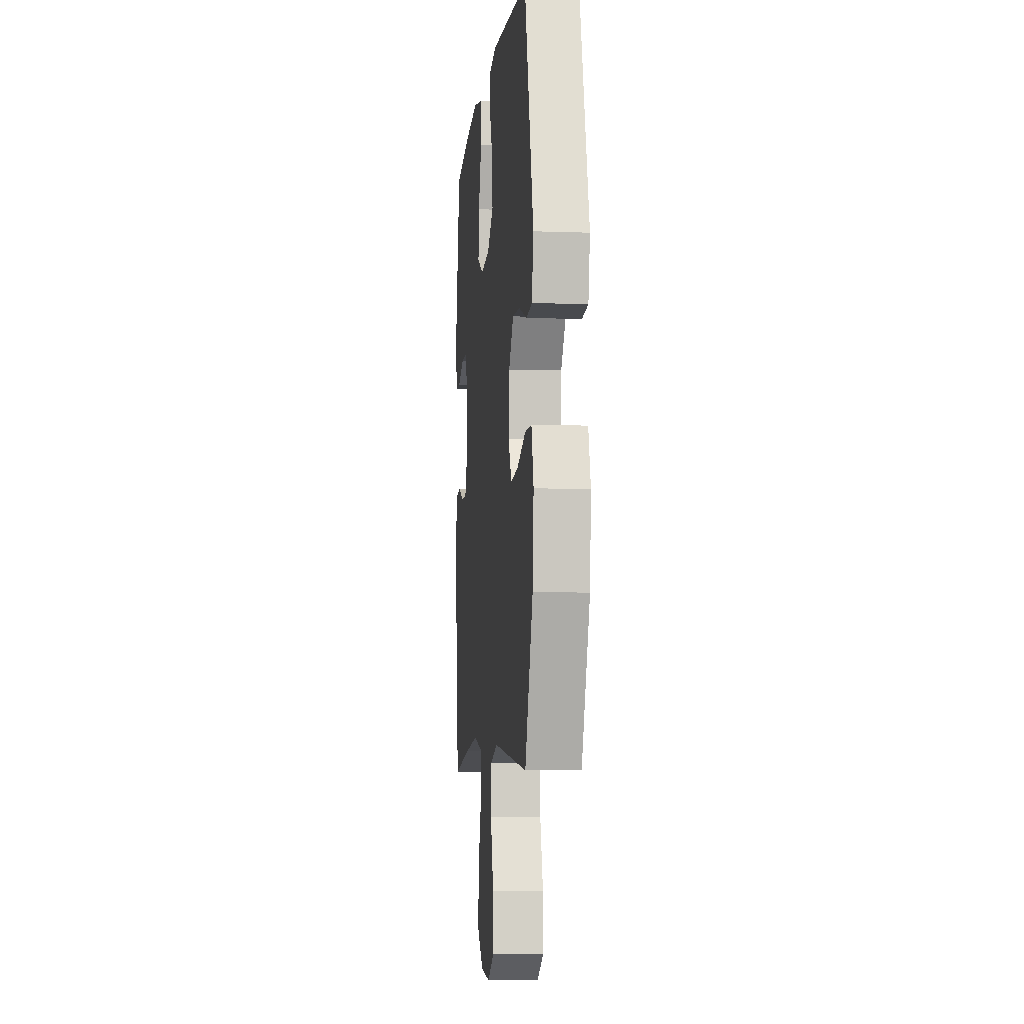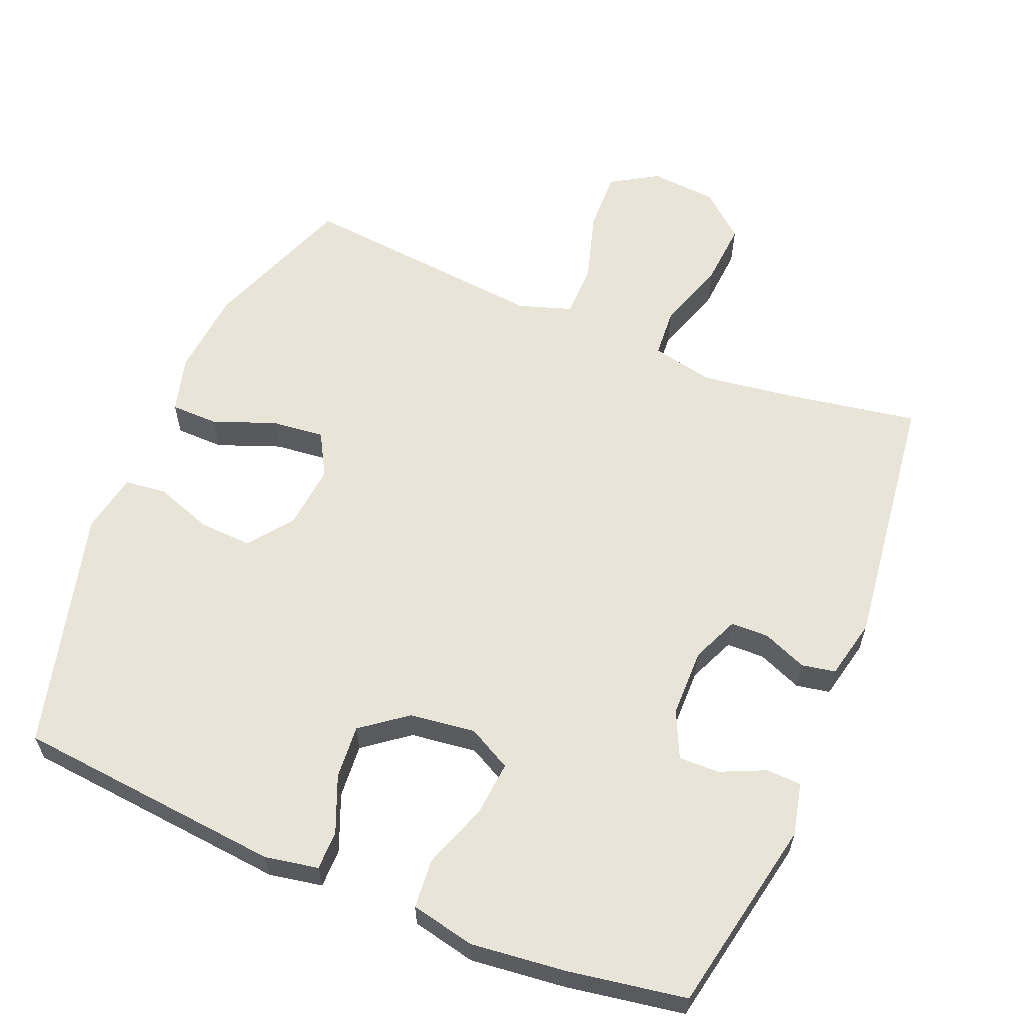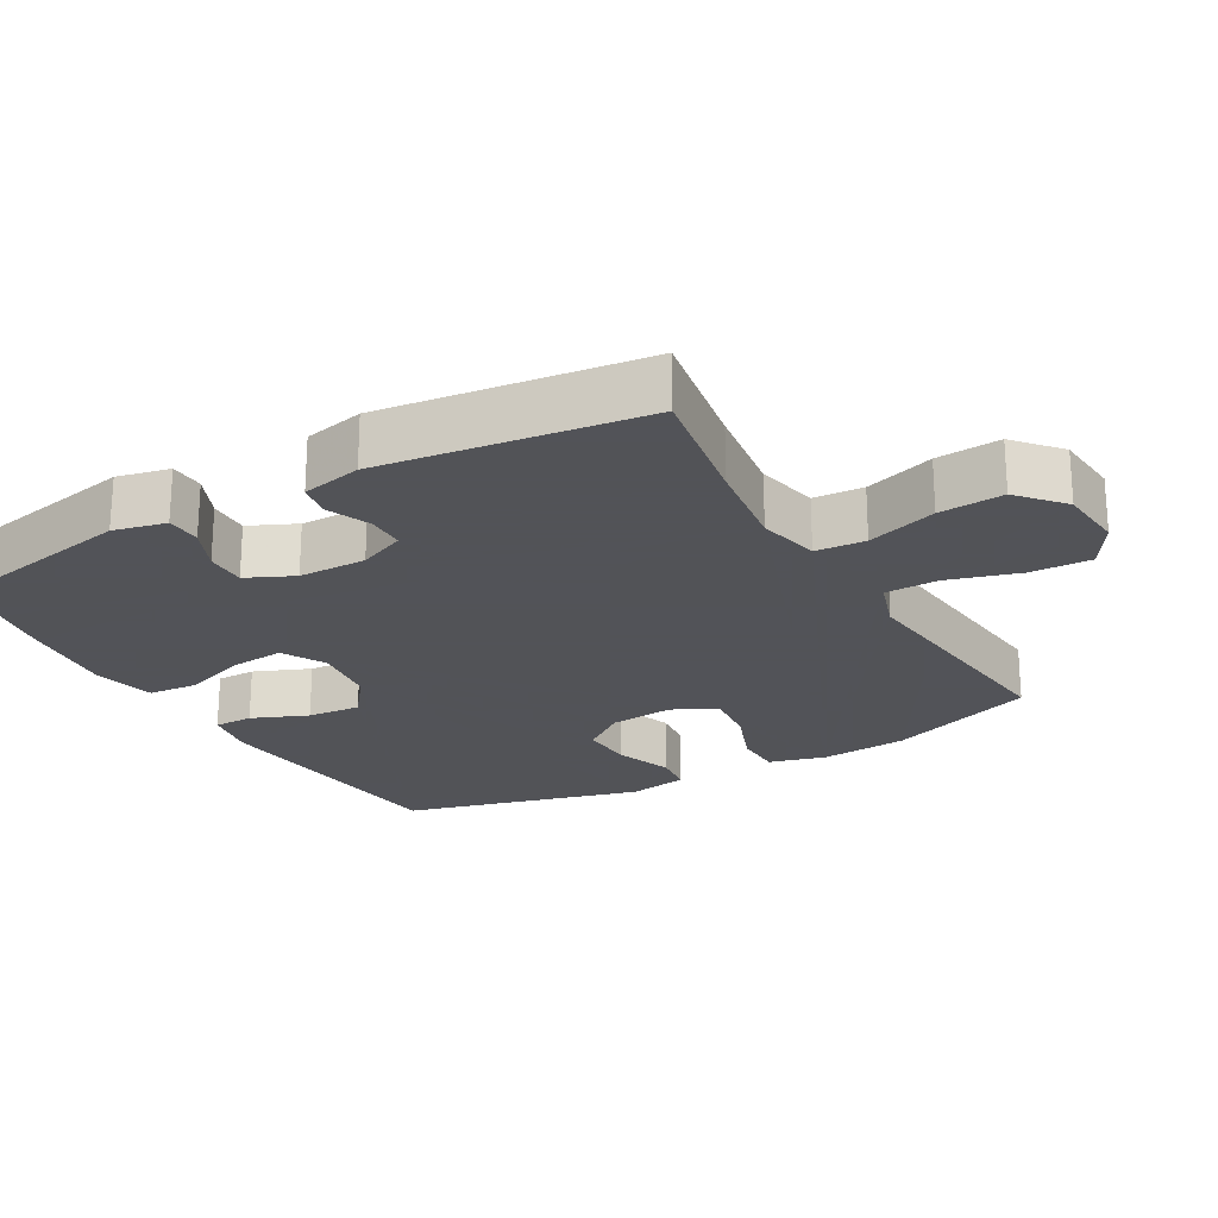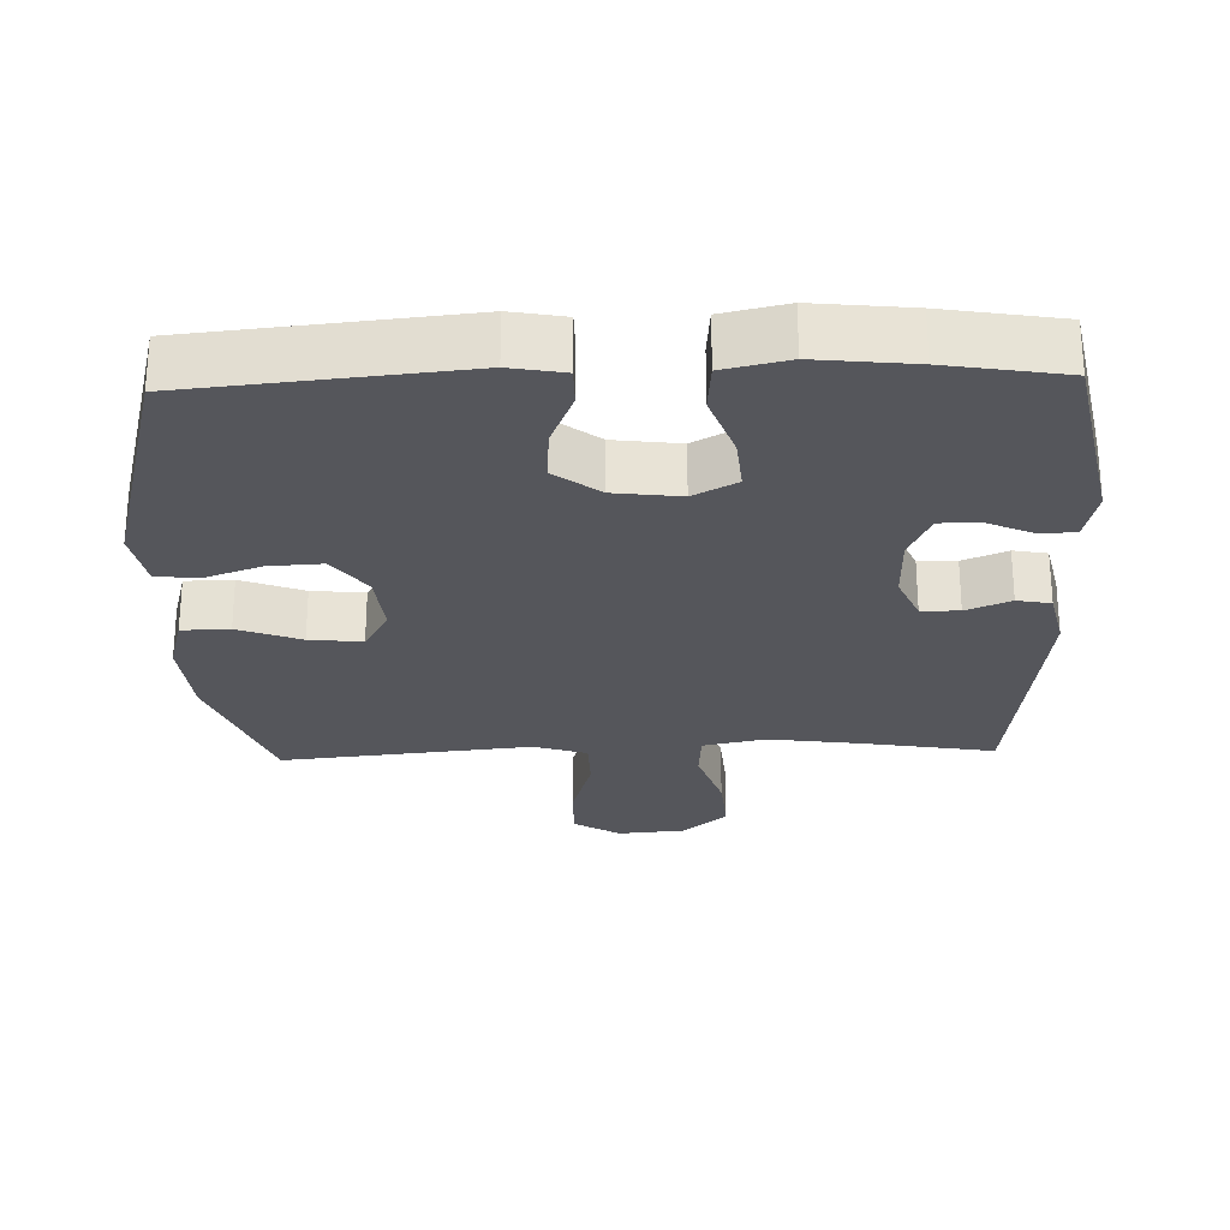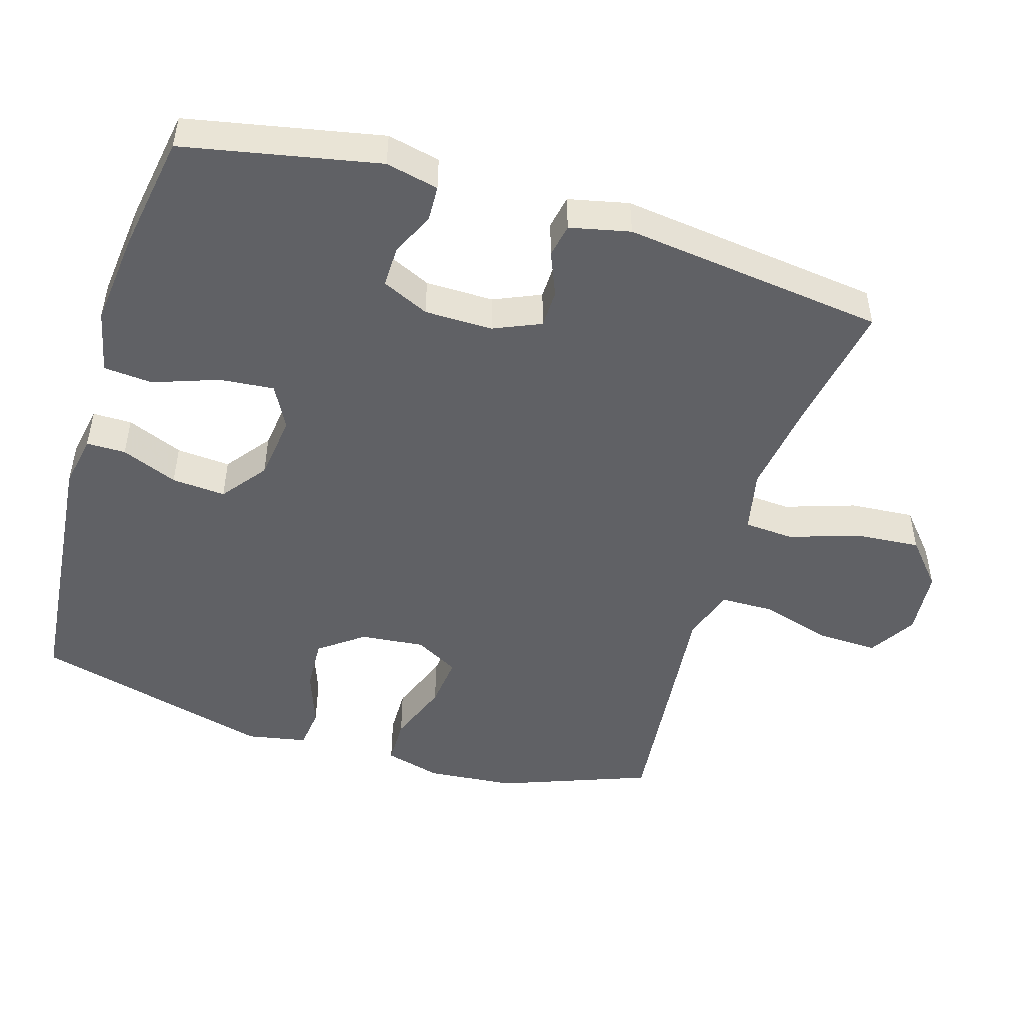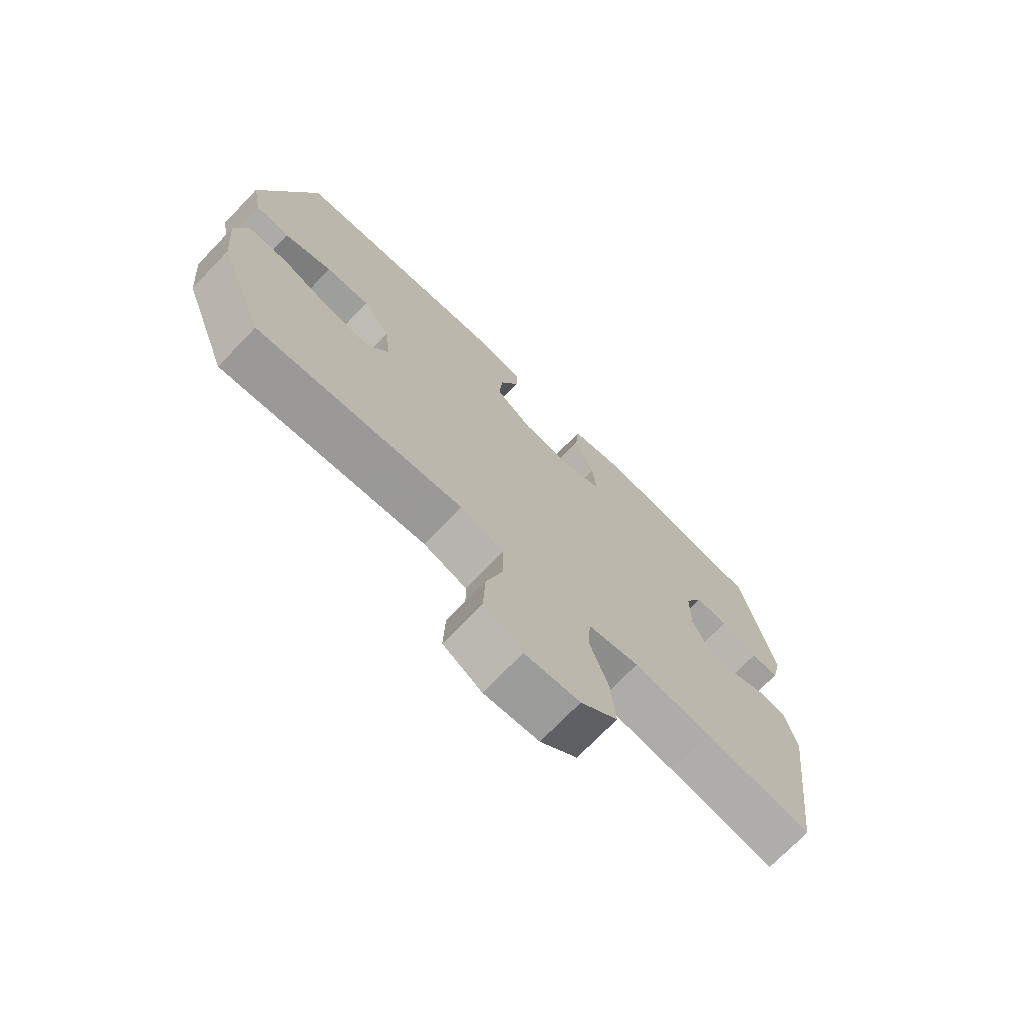
<metadata>
{"format":"obj","ext":"obj","renderer":"f3d","projection":"perspective","resolution":1024,"background":"white","views":[{"elev":-6.4,"azim":-96.1,"up":"+Z"},{"elev":60.3,"azim":22.5,"up":"+Y"},{"elev":-22.5,"azim":119.8,"up":"+Y"},{"elev":-26.3,"azim":1.9,"up":"+Y"},{"elev":-48.6,"azim":73.2,"up":"+Y"},{"elev":-72.6,"azim":-44.0,"up":"+Z"}]}
</metadata>
<code>
v -0.5 0.07 -0.5
v -0.58 0.07 -0.286
v -0.591 0.07 -0.161
v -0.569 0.07 -0.08
v -0.501 0.07 -0.079
v -0.412 0.07 -0.113
v -0.337 0.07 -0.121
v -0.302 0.07 -0.059
v -0.311 0.07 0.033
v -0.358 0.07 0.096
v -0.434 0.07 0.092
v -0.516 0.07 0.063
v -0.575 0.07 0.07
v -0.591 0.07 0.156
v -0.5 0.07 0.5
v -0.117 0.07 0.537
v -0.041 0.07 0.523
v -0.041 0.07 0.467
v -0.074 0.07 0.387
v -0.08 0.07 0.31
v -0.016 0.07 0.261
v 0.078 0.07 0.249
v 0.14 0.07 0.282
v 0.133 0.07 0.36
v 0.1 0.07 0.453
v 0.106 0.07 0.523
v 0.197 0.07 0.543
v 0.334 0.07 0.528
v 0.5 0.07 0.5
v 0.555 0.07 0.222
v 0.538 0.07 0.147
v 0.488 0.07 0.145
v 0.424 0.07 0.174
v 0.366 0.07 0.175
v 0.335 0.07 0.108
v 0.334 0.07 0.011
v 0.363 0.07 -0.056
v 0.417 0.07 -0.057
v 0.48 0.07 -0.031
v 0.528 0.07 -0.04
v 0.547 0.07 -0.126
v 0.5 0.07 -0.5
v 0.315 0.07 -0.468
v 0.18 0.07 -0.449
v 0.091 0.07 -0.468
v 0.086 0.07 -0.539
v 0.119 0.07 -0.639
v 0.126 0.07 -0.731
v 0.062 0.07 -0.786
v -0.033 0.07 -0.794
v -0.1 0.07 -0.753
v -0.097 0.07 -0.666
v -0.067 0.07 -0.565
v -0.068 0.07 -0.489
v -0.144 0.07 -0.464
v -0.261 0.07 -0.476
v -0.5 0 -0.5
v -0.58 0 -0.286
v -0.591 0 -0.161
v -0.569 0 -0.08
v -0.501 0 -0.079
v -0.412 0 -0.113
v -0.337 0 -0.121
v -0.302 0 -0.059
v -0.311 0 0.033
v -0.358 0 0.096
v -0.434 0 0.092
v -0.516 0 0.063
v -0.575 0 0.07
v -0.591 0 0.156
v -0.5 0 0.5
v -0.117 0 0.537
v -0.041 0 0.523
v -0.041 0 0.467
v -0.074 0 0.387
v -0.08 0 0.31
v -0.016 0 0.261
v 0.078 0 0.249
v 0.14 0 0.282
v 0.133 0 0.36
v 0.1 0 0.453
v 0.106 0 0.523
v 0.197 0 0.543
v 0.334 0 0.528
v 0.5 0 0.5
v 0.555 0 0.222
v 0.538 0 0.147
v 0.488 0 0.145
v 0.424 0 0.174
v 0.366 0 0.175
v 0.335 0 0.108
v 0.334 0 0.011
v 0.363 0 -0.056
v 0.417 0 -0.057
v 0.48 0 -0.031
v 0.528 0 -0.04
v 0.547 0 -0.126
v 0.5 0 -0.5
v 0.315 0 -0.468
v 0.18 0 -0.449
v 0.091 0 -0.468
v 0.086 0 -0.539
v 0.119 0 -0.639
v 0.126 0 -0.731
v 0.062 0 -0.786
v -0.033 0 -0.794
v -0.1 0 -0.753
v -0.097 0 -0.666
v -0.067 0 -0.565
v -0.068 0 -0.489
v -0.144 0 -0.464
v -0.261 0 -0.476
f 55 56 1 2
f 54 55 2 3
f 50 51 52 53
f 50 53 54
f 49 50 54
f 46 47 48 49
f 45 46 49 54
f 44 45 54 3
f 40 41 42 43
f 38 39 40 43
f 37 38 43 44
f 36 37 44
f 35 36 44
f 30 31 32 33
f 30 33 34
f 29 30 34
f 28 29 34 35
f 24 25 26 27
f 23 24 27 28
f 16 17 18 19
f 16 19 20
f 15 16 20
f 14 15 20 21
f 11 12 13 14
f 10 11 14 21
f 3 4 5 6
f 3 6 7
f 44 3 7
f 23 28 35 44
f 22 23 44 7
f 9 10 21 22
f 8 9 22
f 7 8 22
f 58 57 112 111
f 59 58 111 110
f 109 108 107 106
f 110 109 106
f 110 106 105
f 105 104 103 102
f 110 105 102 101
f 59 110 101 100
f 99 98 97 96
f 99 96 95 94
f 100 99 94 93
f 100 93 92
f 100 92 91
f 89 88 87 86
f 90 89 86
f 90 86 85
f 91 90 85 84
f 83 82 81 80
f 84 83 80 79
f 75 74 73 72
f 76 75 72
f 76 72 71
f 77 76 71 70
f 70 69 68 67
f 77 70 67 66
f 62 61 60 59
f 63 62 59
f 63 59 100
f 100 91 84 79
f 63 100 79 78
f 78 77 66 65
f 78 65 64
f 78 64 63
f 1 57 58 2
f 2 58 59 3
f 3 59 60 4
f 4 60 61 5
f 5 61 62 6
f 6 62 63 7
f 7 63 64 8
f 8 64 65 9
f 9 65 66 10
f 10 66 67 11
f 11 67 68 12
f 12 68 69 13
f 13 69 70 14
f 14 70 71 15
f 15 71 72 16
f 16 72 73 17
f 17 73 74 18
f 18 74 75 19
f 19 75 76 20
f 20 76 77 21
f 21 77 78 22
f 22 78 79 23
f 23 79 80 24
f 24 80 81 25
f 25 81 82 26
f 26 82 83 27
f 27 83 84 28
f 28 84 85 29
f 29 85 86 30
f 30 86 87 31
f 31 87 88 32
f 32 88 89 33
f 33 89 90 34
f 34 90 91 35
f 35 91 92 36
f 36 92 93 37
f 37 93 94 38
f 38 94 95 39
f 39 95 96 40
f 40 96 97 41
f 41 97 98 42
f 42 98 99 43
f 43 99 100 44
f 44 100 101 45
f 45 101 102 46
f 46 102 103 47
f 47 103 104 48
f 48 104 105 49
f 49 105 106 50
f 50 106 107 51
f 51 107 108 52
f 52 108 109 53
f 53 109 110 54
f 54 110 111 55
f 55 111 112 56
f 56 112 57 1

</code>
